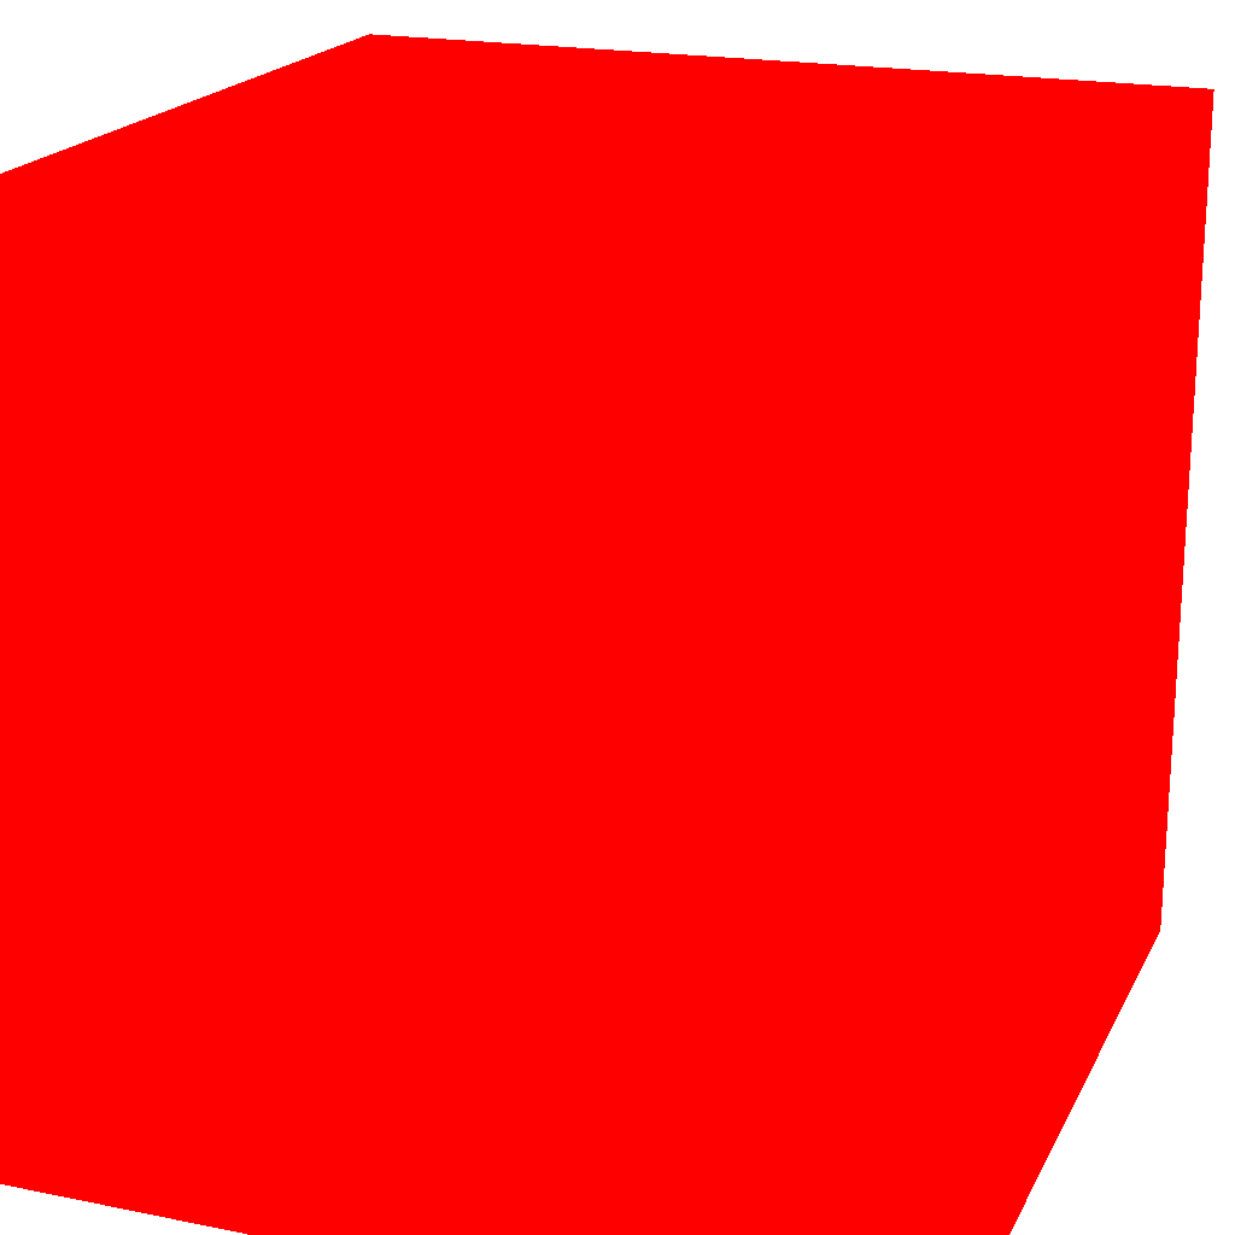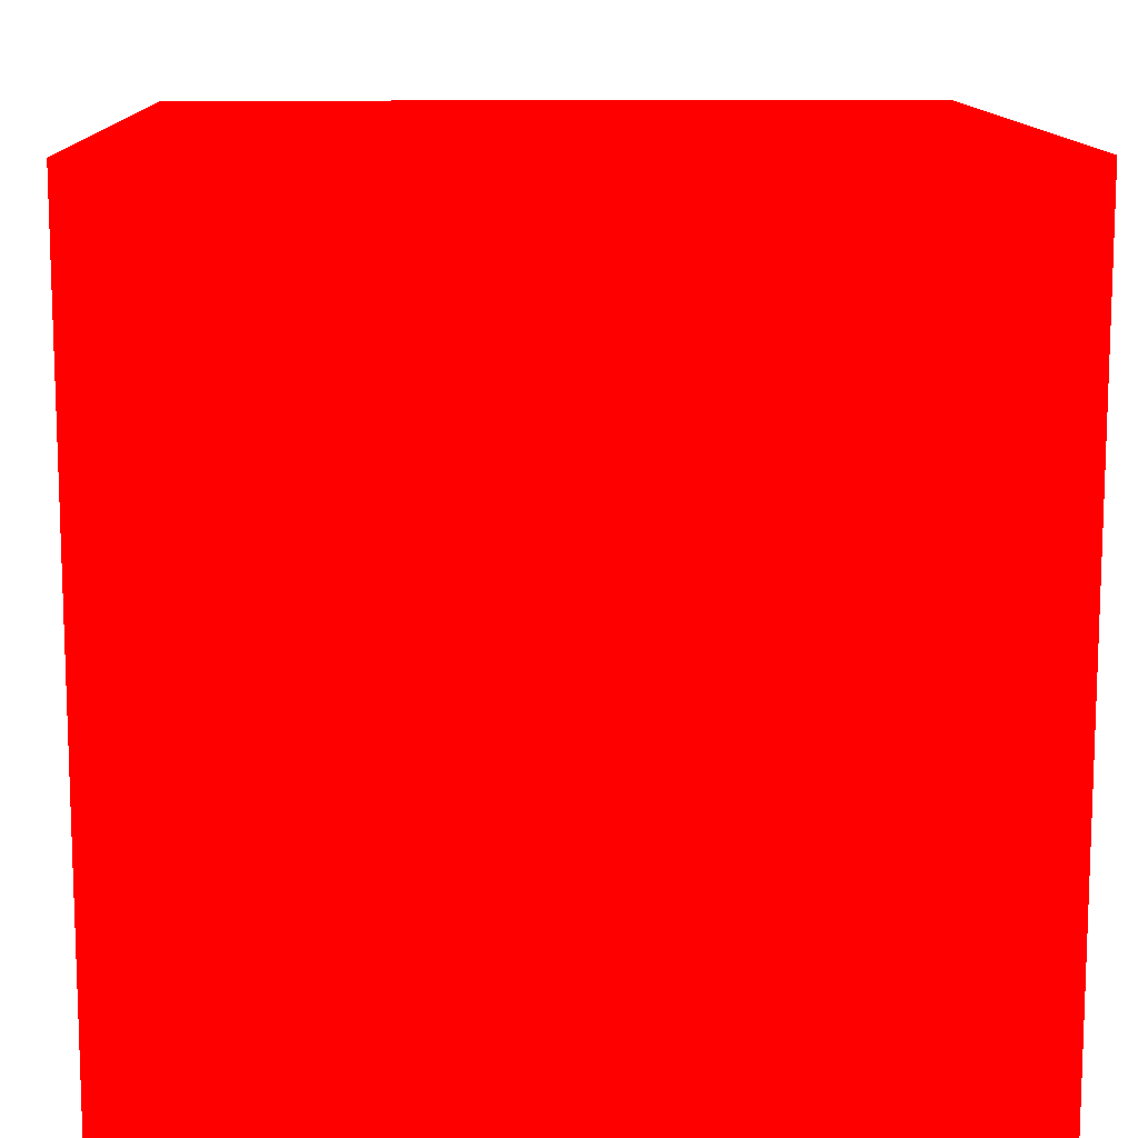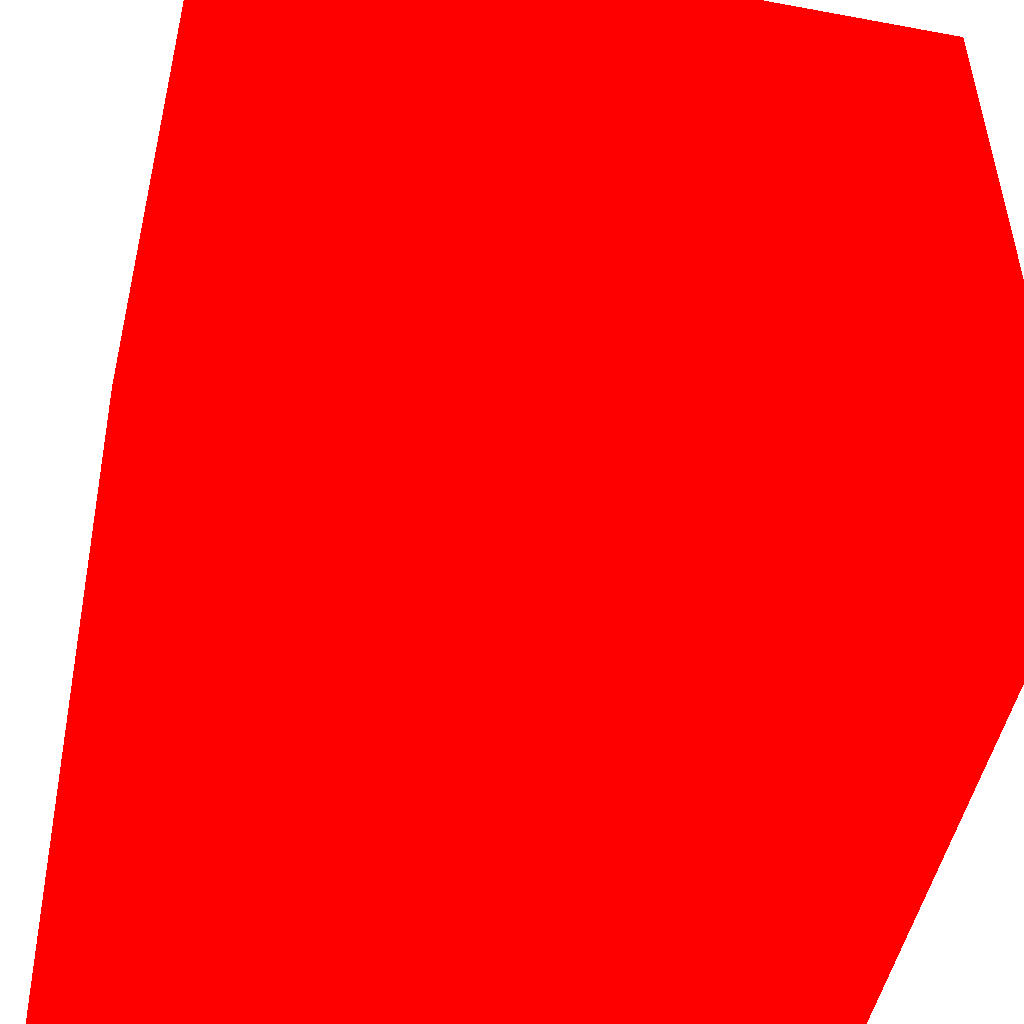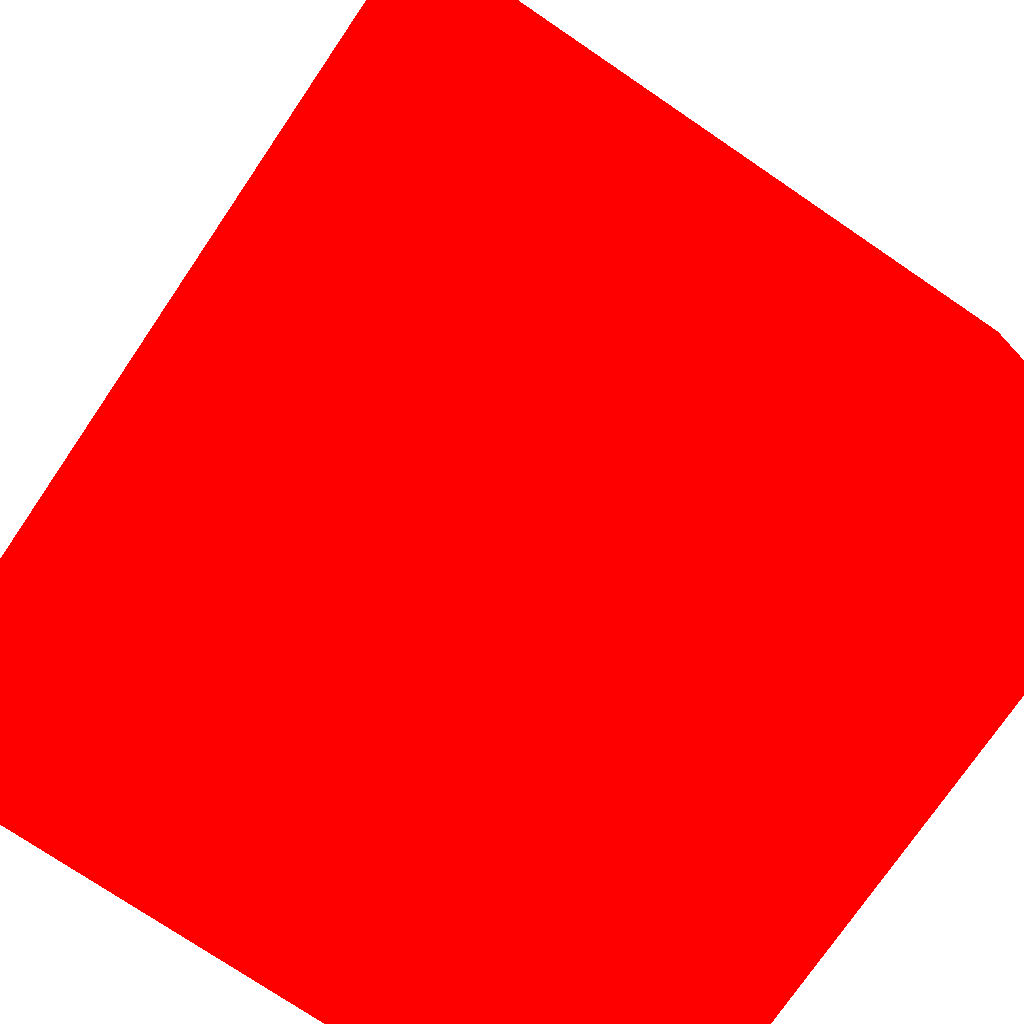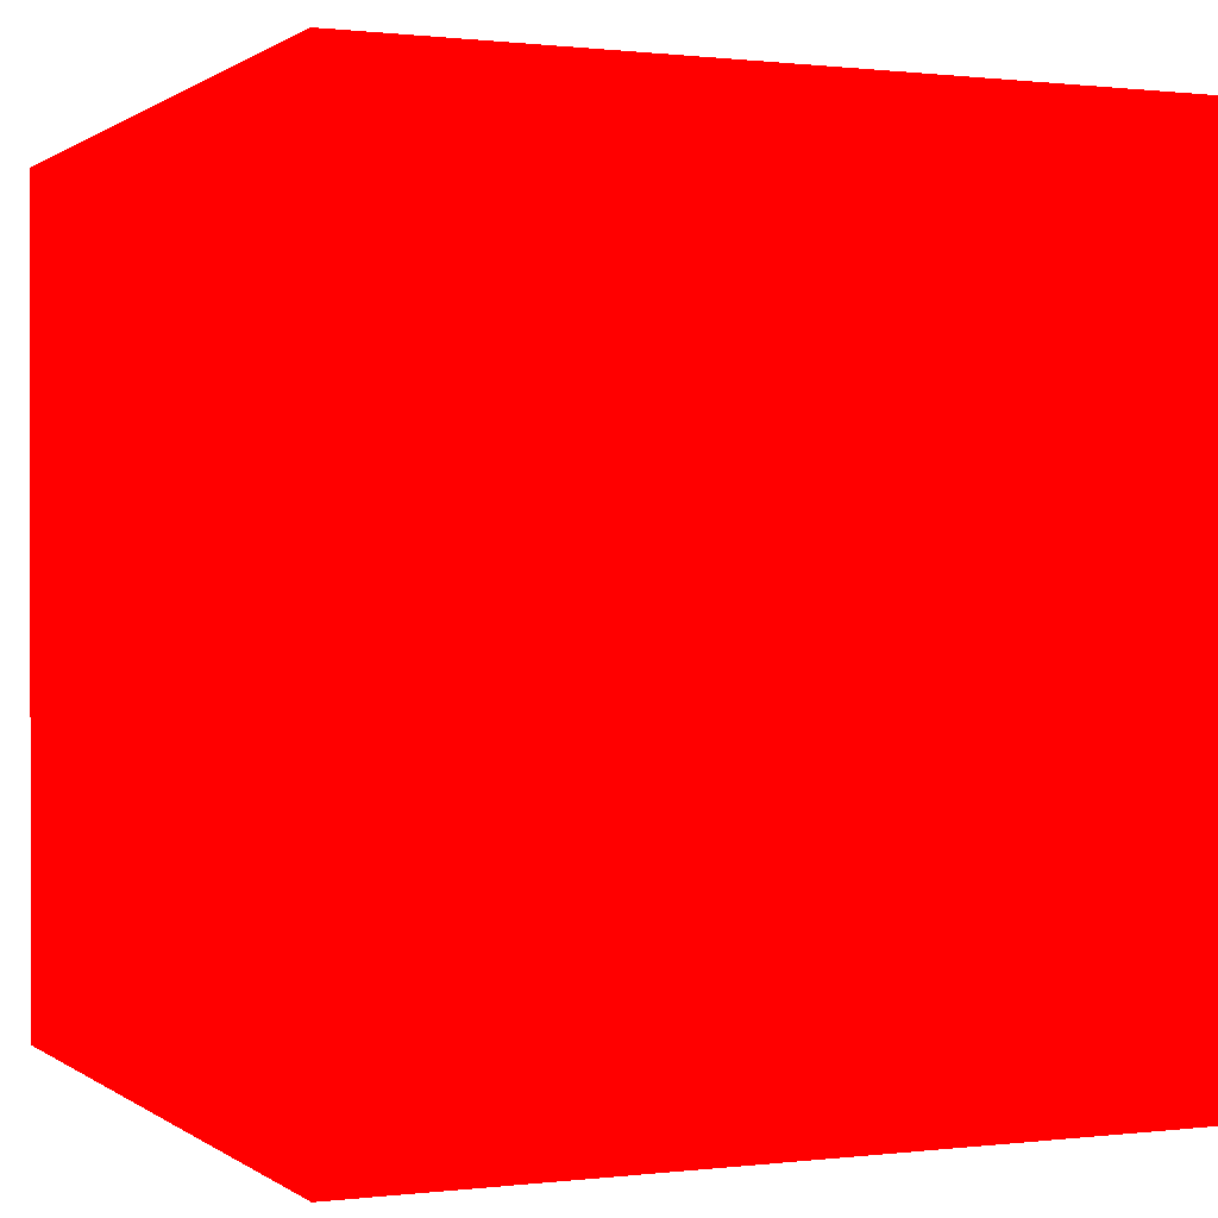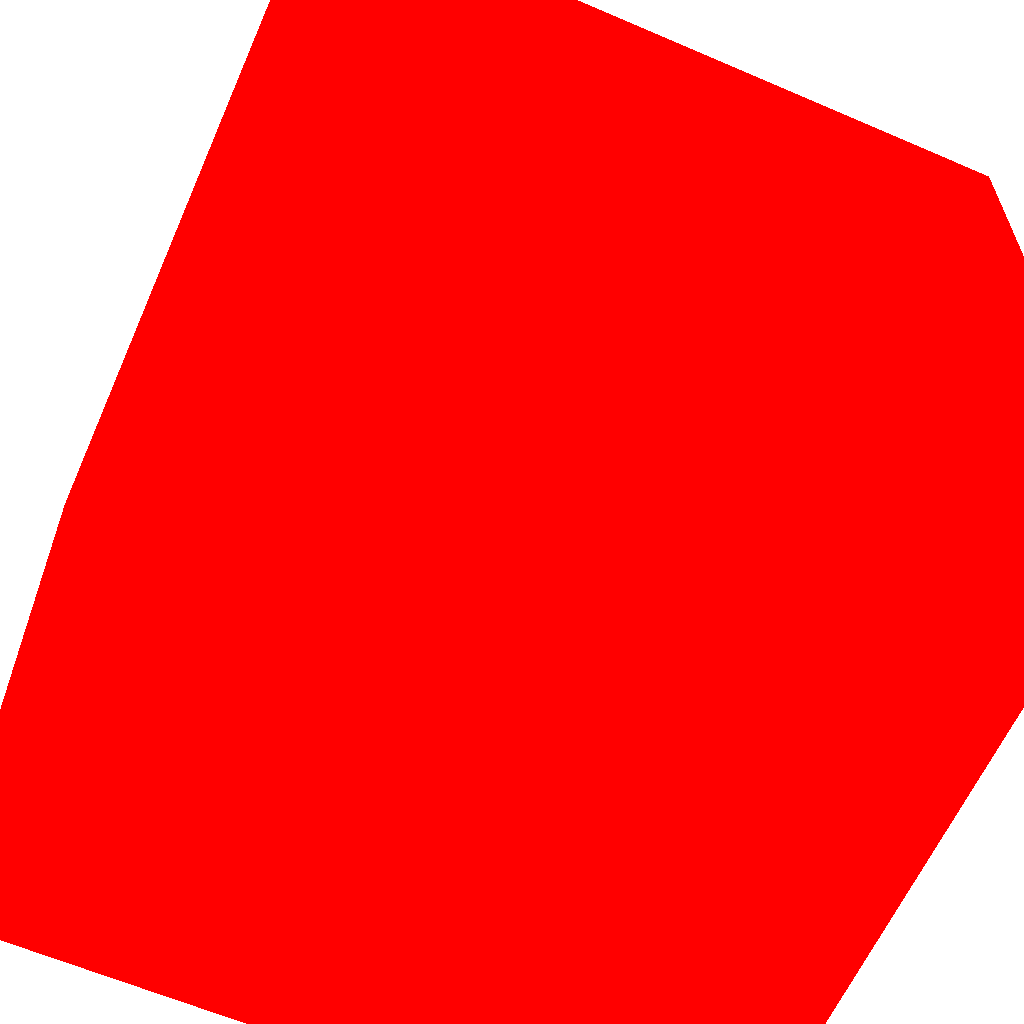
<metadata>
{"format":"obj","ext":"obj","renderer":"f3d","projection":"perspective","resolution":1024,"background":"white","views":[{"elev":19.9,"azim":-69.5,"up":"+Z"},{"elev":12.0,"azim":-1.7,"up":"+Y"},{"elev":-49.3,"azim":78.4,"up":"+Z"},{"elev":-74.9,"azim":55.8,"up":"+Y"},{"elev":0.5,"azim":66.0,"up":"+Z"},{"elev":-61.7,"azim":-23.7,"up":"+Z"}]}
</metadata>
<code>
v 0.002616 0.07373 0.02804 1 0 0
v 0.01762 0.07373 0.02804 1 0 0
v 0.002616 0.07373 0.04304 1 0 0
v 0.01762 0.07373 0.04304 1 0 0
v 0.002616 0.08873 0.02804 1 0 0
v 0.01762 0.08873 0.02804 1 0 0
v 0.002616 0.08873 0.04304 1 0 0
v 0.01762 0.08873 0.04304 1 0 0
f 5 8 6
f 5 7 8
f 1 3 5
f 3 7 5
f 1 2 3
f 2 4 3
f 2 6 8
f 2 8 4
f 3 4 8
f 3 8 7
f 1 5 2
f 2 5 6

</code>
